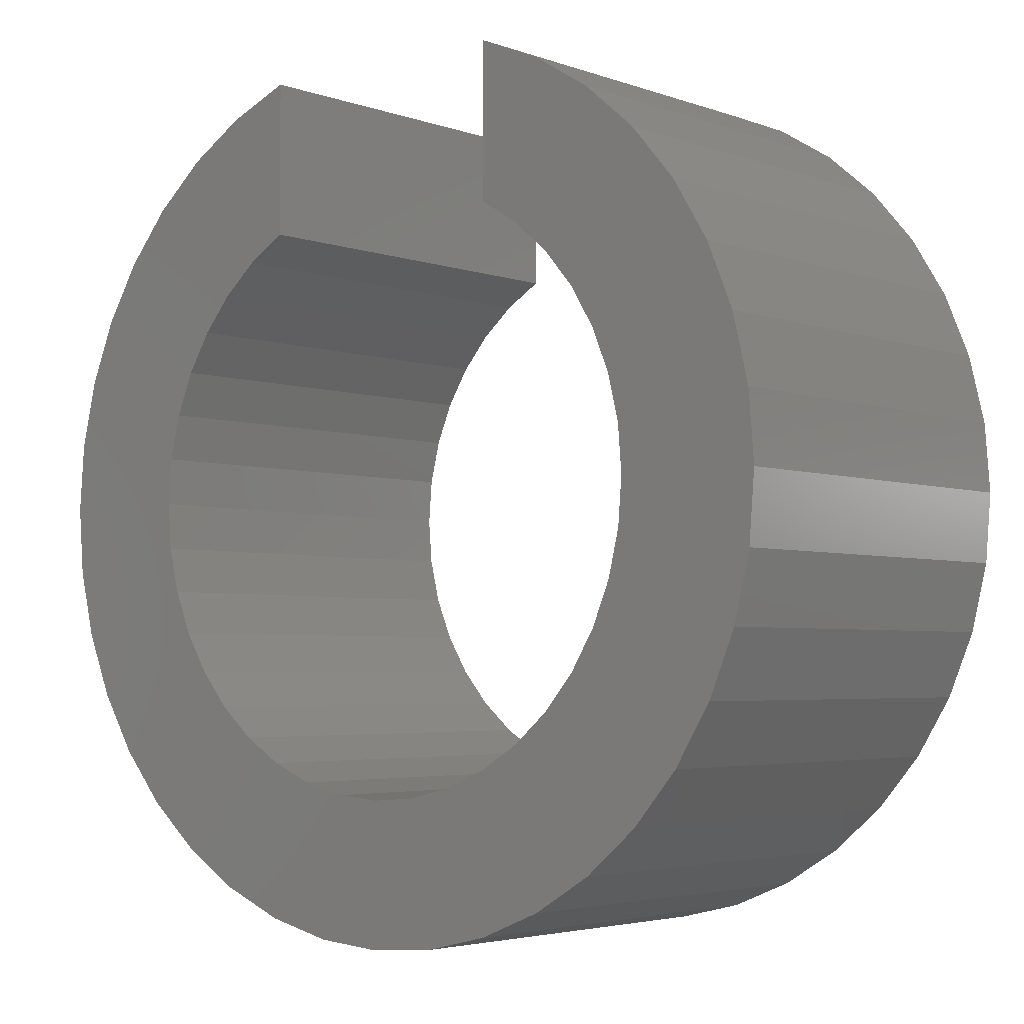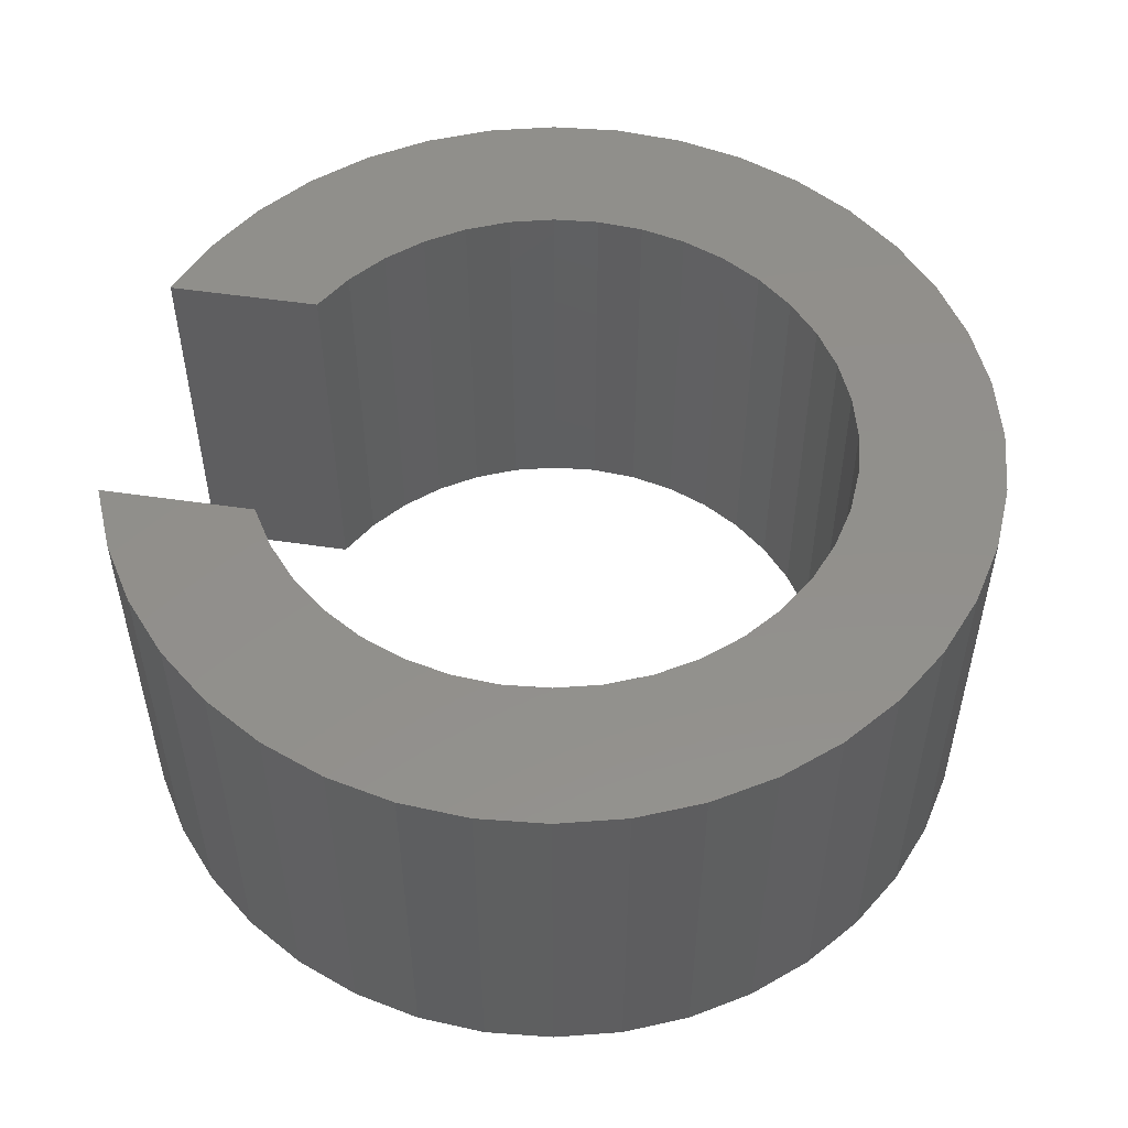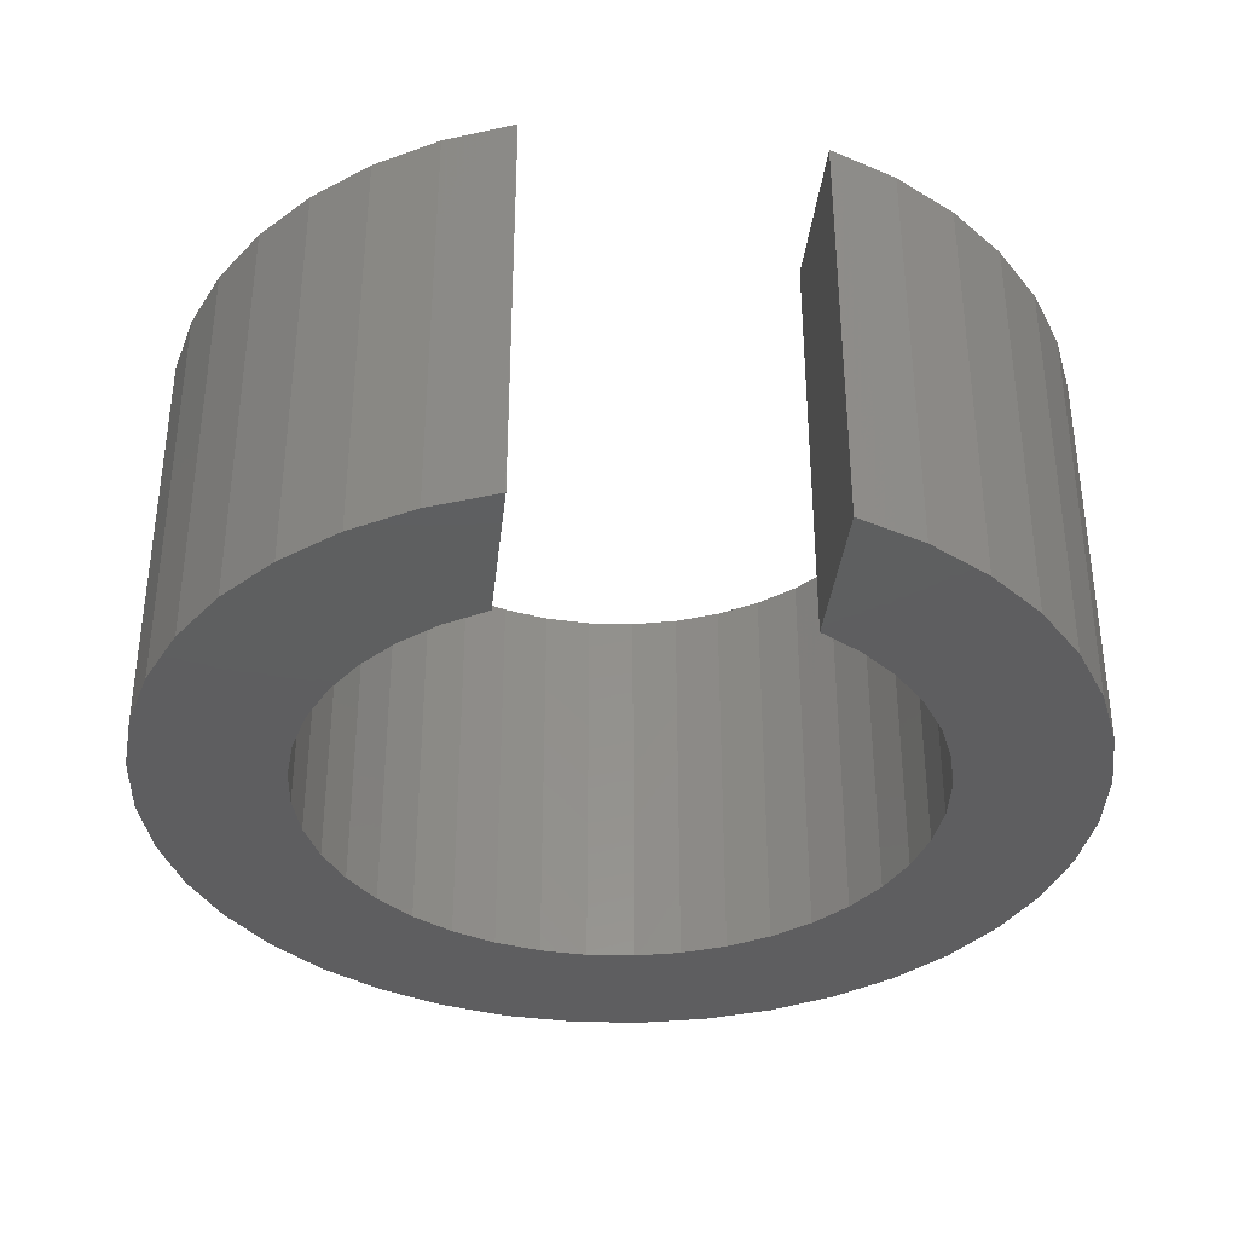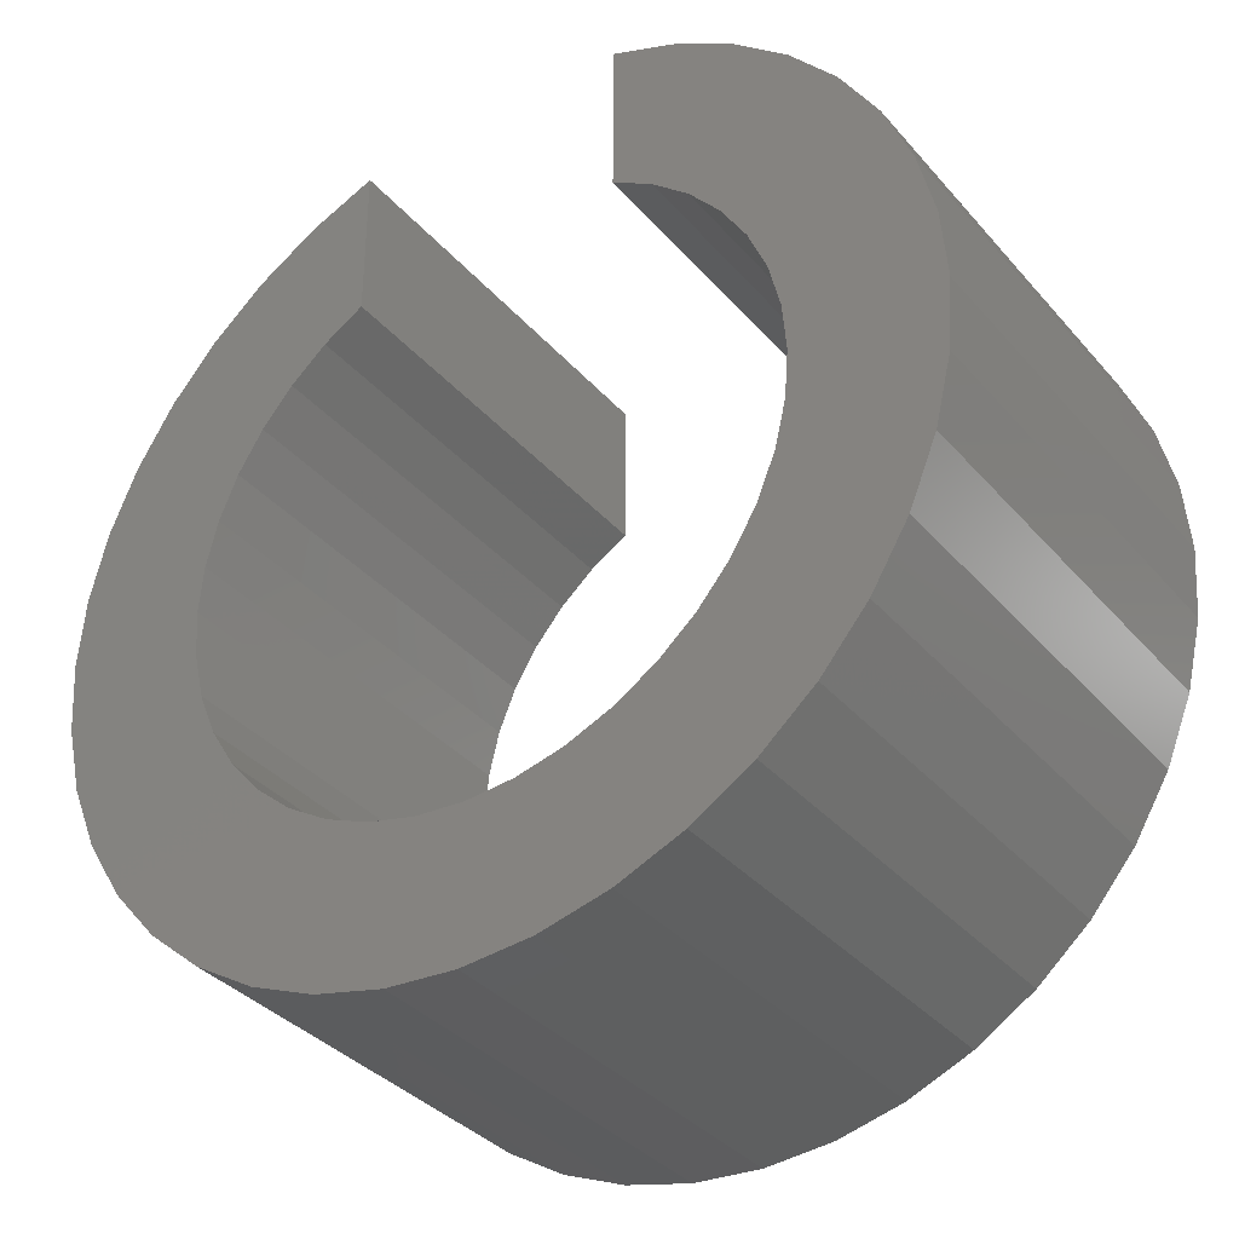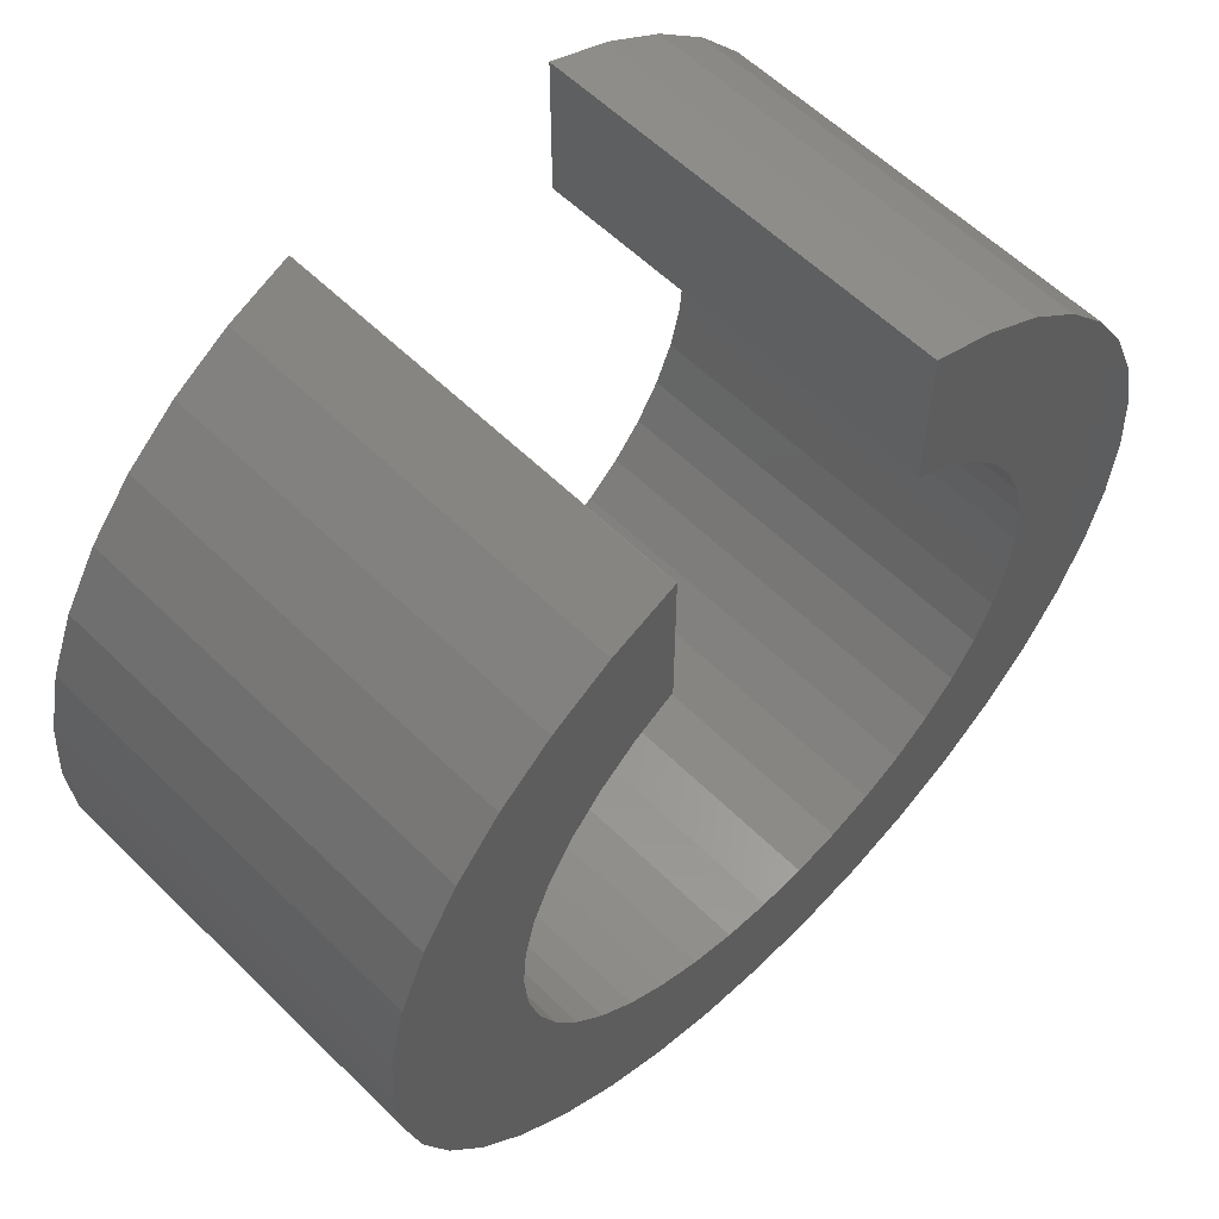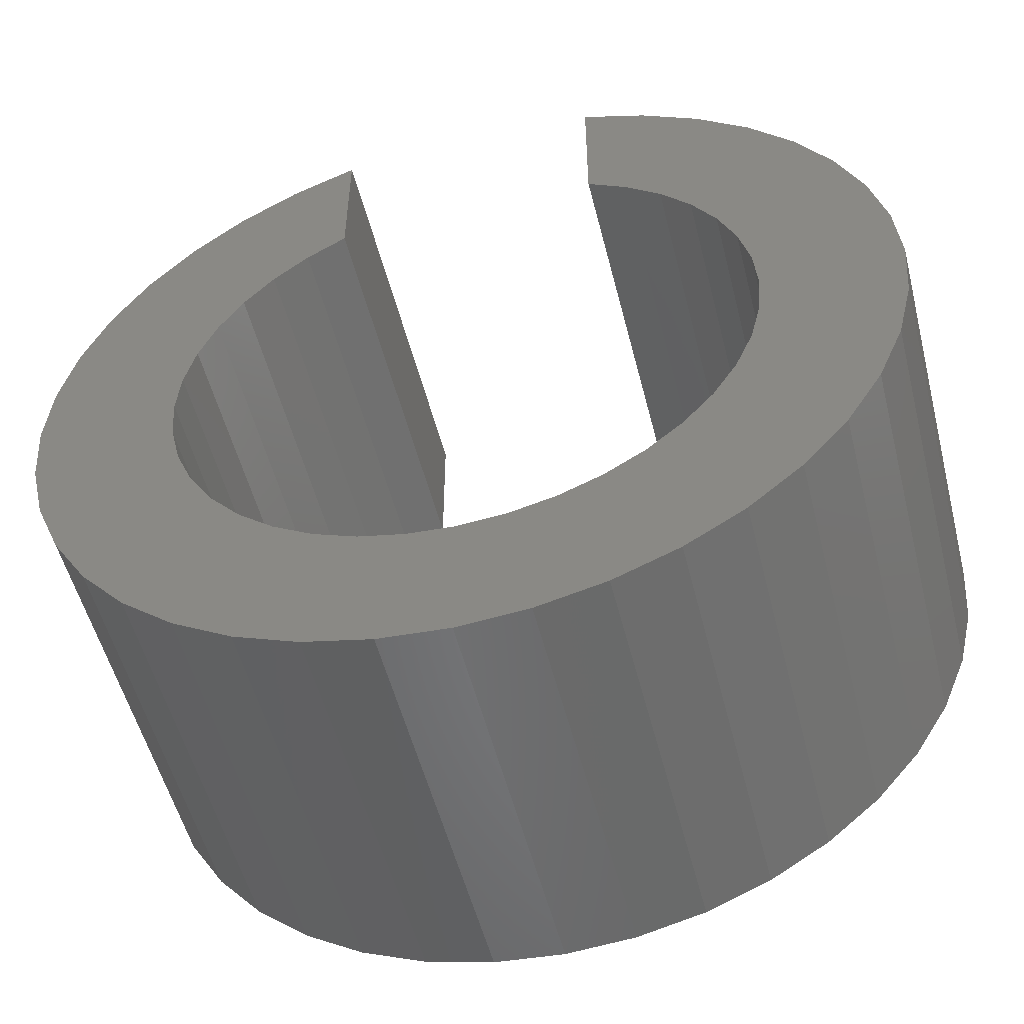
<metadata>
{"format":"stl","ext":"stl","renderer":"f3d","projection":"perspective","resolution":1024,"background":"white","views":[{"elev":-3.7,"azim":40.1,"up":"+Y"},{"elev":52.5,"azim":-81.0,"up":"+Z"},{"elev":-36.2,"azim":173.6,"up":"+Z"},{"elev":-35.7,"azim":-145.0,"up":"+Y"},{"elev":58.7,"azim":135.2,"up":"+Y"},{"elev":-53.5,"azim":14.2,"up":"+Y"}]}
</metadata>
<code>
# stl→obj: 148 verts, 292 faces
v 11.49 11.49 0
v 9.552 13.15 15
v 11.49 11.49 15
v 9.552 13.15 0
v -16.05 2.542 0
v -15.45 5.022 15
v -15.45 5.022 0
v -16.05 2.542 15
v -5.022 -15.45 0
v -2.542 -16.05 15
v -5.022 -15.45 15
v -2.542 -16.05 0
v -5 15.46 0
v -5.022 15.45 15
v -5 15.46 15
v -5.022 15.45 0
v -14.48 7.377 15
v -14.48 7.377 0
v 15.45 5.022 15
v 14.48 7.377 0
v 14.48 7.377 15
v 15.45 5.022 0
v 13.15 9.552 0
v 13.15 9.552 15
v 7.377 14.48 0
v 5.022 15.45 15
v 7.377 14.48 15
v 5.022 15.45 0
v -16.25 0 0
v -16.25 0 15
v -13.15 9.552 0
v -11.49 11.49 15
v -11.49 11.49 0
v -13.15 9.552 15
v -7.377 14.48 15
v -7.377 14.48 0
v 16.25 0 15
v 16.05 2.542 0
v 16.05 2.542 15
v 16.25 0 0
v 0 -16.25 0
v 2.542 -16.05 15
v 0 -16.25 15
v 2.542 -16.05 0
v 5.022 -15.45 15
v 5.022 -15.45 0
v 7.377 -14.48 15
v 7.377 -14.48 0
v 11.49 -11.49 15
v 13.15 -9.552 0
v 13.15 -9.552 15
v 11.49 -11.49 0
v -11.49 -11.49 0
v -9.552 -13.15 15
v -11.49 -11.49 15
v -9.552 -13.15 0
v -14.48 -7.377 0
v -15.45 -5.022 15
v -15.45 -5.022 0
v -14.48 -7.377 15
v -16.05 -2.542 0
v -16.05 -2.542 15
v 11 0 0
v 16.05 -2.542 0
v 10.86 -1.721 0
v 15.45 -5.022 0
v 10.46 -3.399 0
v 14.48 -7.377 0
v 10.86 1.721 0
v 9.801 -4.994 0
v 8.899 -6.466 0
v 10.46 3.399 0
v 7.778 -7.778 0
v 9.552 -13.15 0
v 6.466 -8.899 0
v 4.994 -9.801 0
v 3.399 -10.46 0
v 1.721 -10.86 0
v 0 -11 0
v -1.721 -10.86 0
v -3.399 -10.46 0
v -4.994 -9.801 0
v -7.377 -14.48 0
v -6.466 -8.899 0
v -7.778 -7.778 0
v -8.899 -6.466 0
v -13.15 -9.552 0
v -9.801 -4.994 0
v -10.46 -3.399 0
v 9.801 4.994 0
v 8.899 6.466 0
v 7.778 7.778 0
v 6.466 8.899 0
v 5 9.797 0
v 5 15.46 0
v -5 9.797 0
v -6.466 8.899 0
v -9.552 13.15 0
v -7.778 7.778 0
v -8.899 6.466 0
v -9.801 4.994 0
v -10.46 3.399 0
v -10.86 1.721 0
v -11 0 0
v -10.86 -1.721 0
v 5 15.46 15
v -5 9.797 15
v -6.466 8.899 15
v -9.552 13.15 15
v -7.778 7.778 15
v -8.899 6.466 15
v -9.801 4.994 15
v -10.46 3.399 15
v 11 0 15
v 10.86 1.721 15
v 16.05 -2.542 15
v 10.46 3.399 15
v 10.86 -1.721 15
v 9.801 4.994 15
v 15.45 -5.022 15
v 8.899 6.466 15
v 10.46 -3.399 15
v 14.48 -7.377 15
v 7.778 7.778 15
v 6.466 8.899 15
v 5 9.797 15
v 9.801 -4.994 15
v 8.899 -6.466 15
v 7.778 -7.778 15
v 9.552 -13.15 15
v 6.466 -8.899 15
v 4.994 -9.801 15
v 3.399 -10.46 15
v 1.721 -10.86 15
v 0 -11 15
v -1.721 -10.86 15
v -3.399 -10.46 15
v -4.994 -9.801 15
v -7.377 -14.48 15
v -6.466 -8.899 15
v -7.778 -7.778 15
v -8.899 -6.466 15
v -13.15 -9.552 15
v -9.801 -4.994 15
v -10.46 -3.399 15
v -10.86 -1.721 15
v -11 0 15
v -10.86 1.721 15
f 1 2 3
f 2 1 4
f 5 6 7
f 6 5 8
f 9 10 11
f 10 9 12
f 13 14 15
f 14 13 16
f 7 17 18
f 17 7 6
f 19 20 21
f 20 19 22
f 21 23 24
f 23 21 20
f 24 1 3
f 1 24 23
f 25 26 27
f 26 25 28
f 29 8 5
f 8 29 30
f 31 32 33
f 32 31 34
f 16 35 14
f 35 16 36
f 37 38 39
f 38 37 40
f 41 42 43
f 42 41 44
f 44 45 42
f 45 44 46
f 46 47 45
f 47 46 48
f 49 50 51
f 50 49 52
f 12 43 10
f 43 12 41
f 53 54 55
f 54 53 56
f 57 58 59
f 58 57 60
f 61 30 29
f 30 61 62
f 63 40 64
f 65 64 66
f 40 63 38
f 67 66 68
f 69 38 63
f 70 68 50
f 38 69 22
f 71 50 52
f 72 22 69
f 22 72 20
f 64 65 63
f 66 67 65
f 68 70 67
f 73 52 74
f 50 71 70
f 52 73 71
f 75 74 48
f 74 75 73
f 76 48 46
f 48 76 75
f 46 77 76
f 44 77 46
f 44 78 77
f 41 78 44
f 41 79 78
f 41 80 79
f 12 80 41
f 12 81 80
f 9 81 12
f 81 9 82
f 83 82 9
f 82 83 84
f 56 84 83
f 84 56 85
f 53 85 56
f 85 53 86
f 87 86 53
f 86 87 88
f 88 57 89
f 57 88 87
f 90 20 72
f 20 90 23
f 91 23 90
f 23 91 1
f 92 1 91
f 1 92 4
f 93 4 92
f 4 93 25
f 94 25 93
f 25 94 28
f 28 94 95
f 96 16 13
f 36 96 97
f 96 36 16
f 98 97 99
f 33 99 100
f 97 98 36
f 31 100 101
f 18 101 102
f 7 102 103
f 99 33 98
f 5 103 104
f 59 89 57
f 89 59 105
f 100 31 33
f 61 105 59
f 101 18 31
f 105 61 104
f 102 7 18
f 29 104 61
f 103 5 7
f 104 29 5
f 39 22 19
f 22 39 38
f 4 27 2
f 27 4 25
f 28 106 26
f 106 28 95
f 14 107 15
f 35 107 14
f 107 35 108
f 109 108 35
f 108 109 110
f 32 110 109
f 110 32 111
f 34 111 32
f 111 34 112
f 112 17 113
f 17 112 34
f 114 37 39
f 115 39 19
f 37 114 116
f 117 19 21
f 118 116 114
f 119 21 24
f 116 118 120
f 121 24 3
f 122 120 118
f 120 122 123
f 39 115 114
f 19 117 115
f 21 119 117
f 124 3 2
f 24 121 119
f 3 124 121
f 125 2 27
f 2 125 124
f 126 27 26
f 126 26 106
f 27 126 125
f 127 123 122
f 123 127 51
f 128 51 127
f 51 128 49
f 129 49 128
f 49 129 130
f 131 130 129
f 130 131 47
f 132 47 131
f 47 132 45
f 133 45 132
f 133 42 45
f 134 42 133
f 135 42 134
f 135 43 42
f 136 43 135
f 136 10 43
f 137 10 136
f 11 137 138
f 137 11 10
f 139 138 140
f 138 139 11
f 54 140 141
f 55 141 142
f 140 54 139
f 143 142 144
f 60 144 145
f 58 145 146
f 141 55 54
f 62 146 147
f 6 113 17
f 113 6 148
f 142 143 55
f 8 148 6
f 144 60 143
f 148 8 147
f 145 58 60
f 30 147 8
f 146 62 58
f 147 30 62
f 18 34 31
f 34 18 17
f 36 109 35
f 109 36 98
f 98 32 109
f 32 98 33
f 120 64 116
f 64 120 66
f 48 130 47
f 130 48 74
f 123 66 120
f 66 123 68
f 83 11 139
f 11 83 9
f 59 62 61
f 62 59 58
f 87 60 57
f 60 87 143
f 116 40 37
f 40 116 64
f 74 49 130
f 49 74 52
f 51 68 123
f 68 51 50
f 56 139 54
f 139 56 83
f 53 143 87
f 143 53 55
f 93 124 125
f 124 93 92
f 80 137 136
f 137 80 81
f 113 101 112
f 101 113 102
f 69 117 72
f 117 69 115
f 72 119 90
f 119 72 117
f 90 121 91
f 121 90 119
f 91 124 92
f 124 91 121
f 147 103 148
f 103 147 104
f 111 99 110
f 99 111 100
f 63 115 69
f 115 63 114
f 78 135 134
f 135 78 79
f 77 134 133
f 134 77 78
f 76 133 132
f 133 76 77
f 73 128 71
f 128 73 129
f 79 136 135
f 136 79 80
f 84 141 140
f 141 84 85
f 144 89 145
f 89 144 88
f 146 104 147
f 104 146 105
f 94 125 126
f 125 94 93
f 148 102 113
f 102 148 103
f 112 100 111
f 100 112 101
f 97 107 108
f 107 97 96
f 99 108 110
f 108 99 97
f 67 118 65
f 118 67 122
f 75 132 131
f 132 75 76
f 70 122 67
f 122 70 127
f 81 138 137
f 138 81 82
f 145 105 146
f 105 145 89
f 142 88 144
f 88 142 86
f 141 86 142
f 86 141 85
f 65 114 63
f 114 65 118
f 73 131 129
f 131 73 75
f 71 127 70
f 127 71 128
f 82 140 138
f 140 82 84
f 107 13 15
f 13 107 96
f 94 106 95
f 106 94 126

</code>
